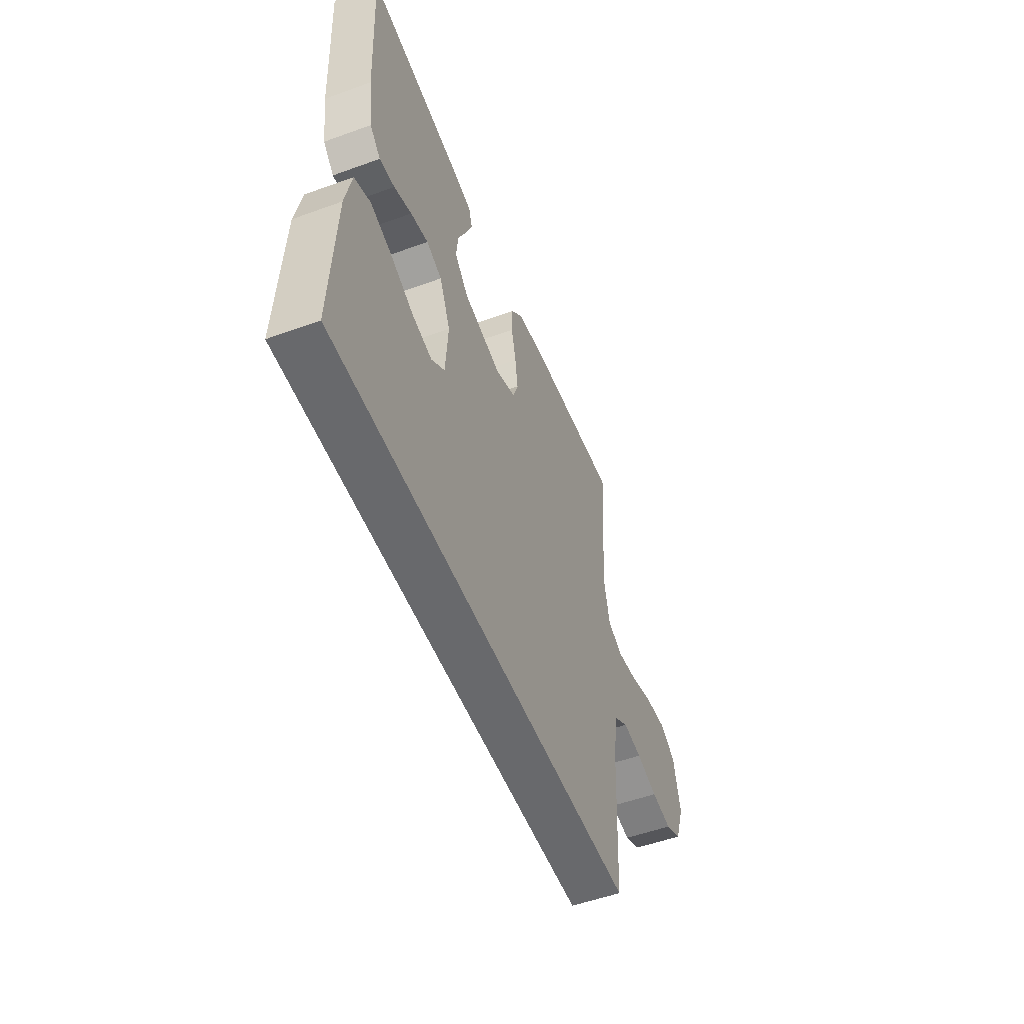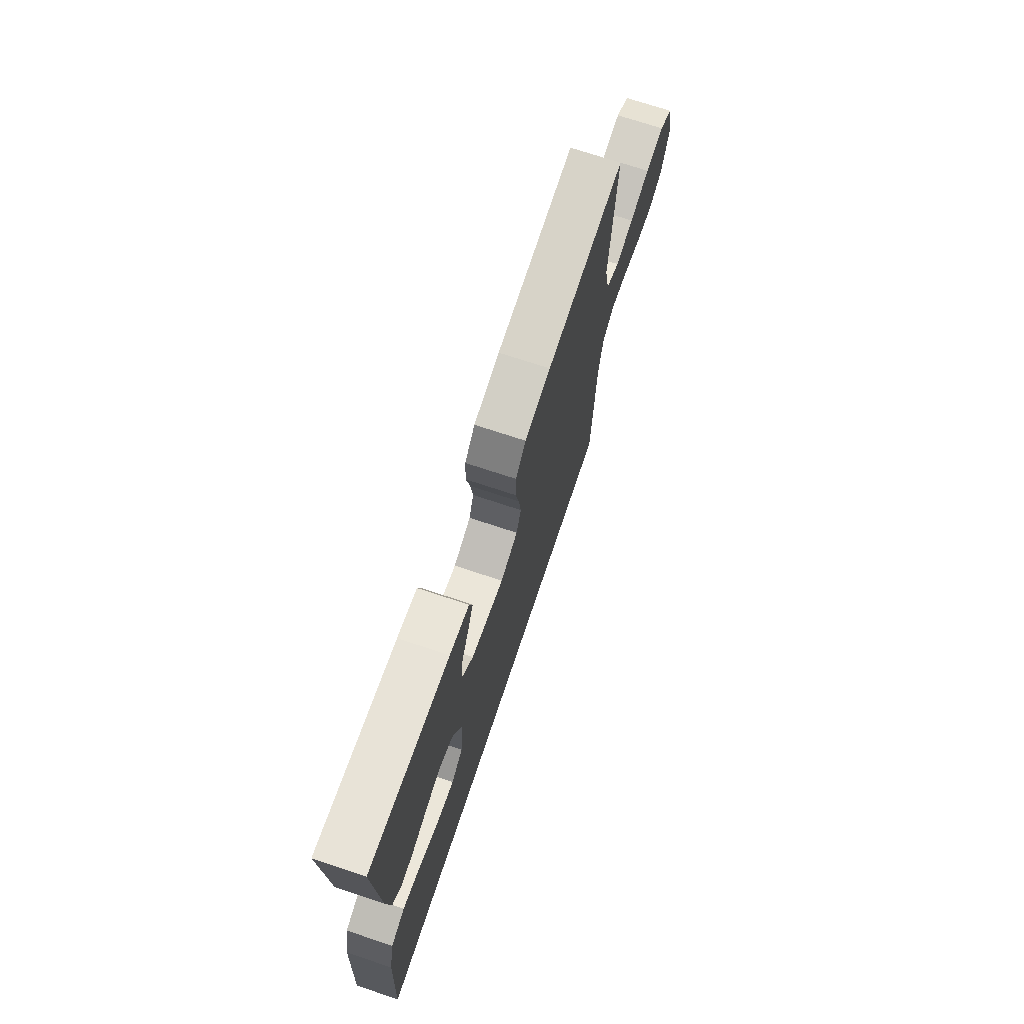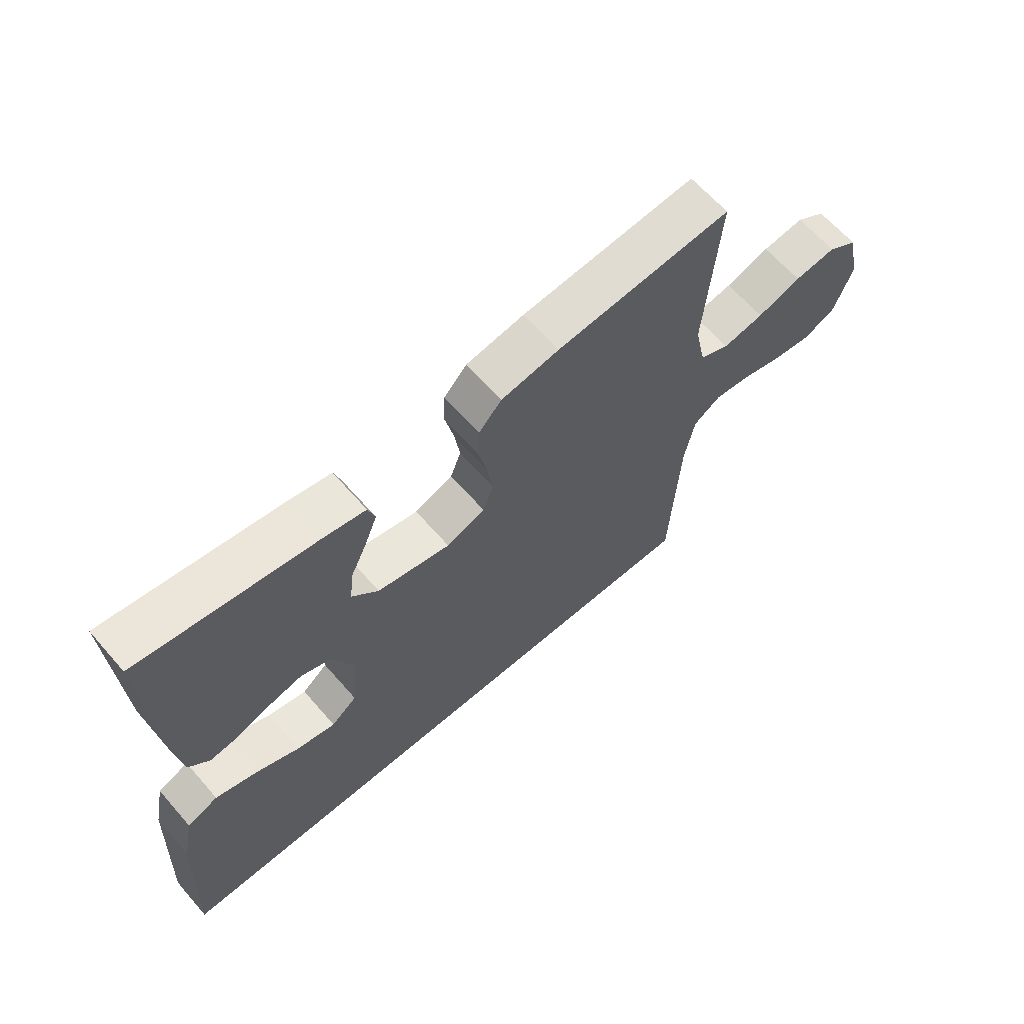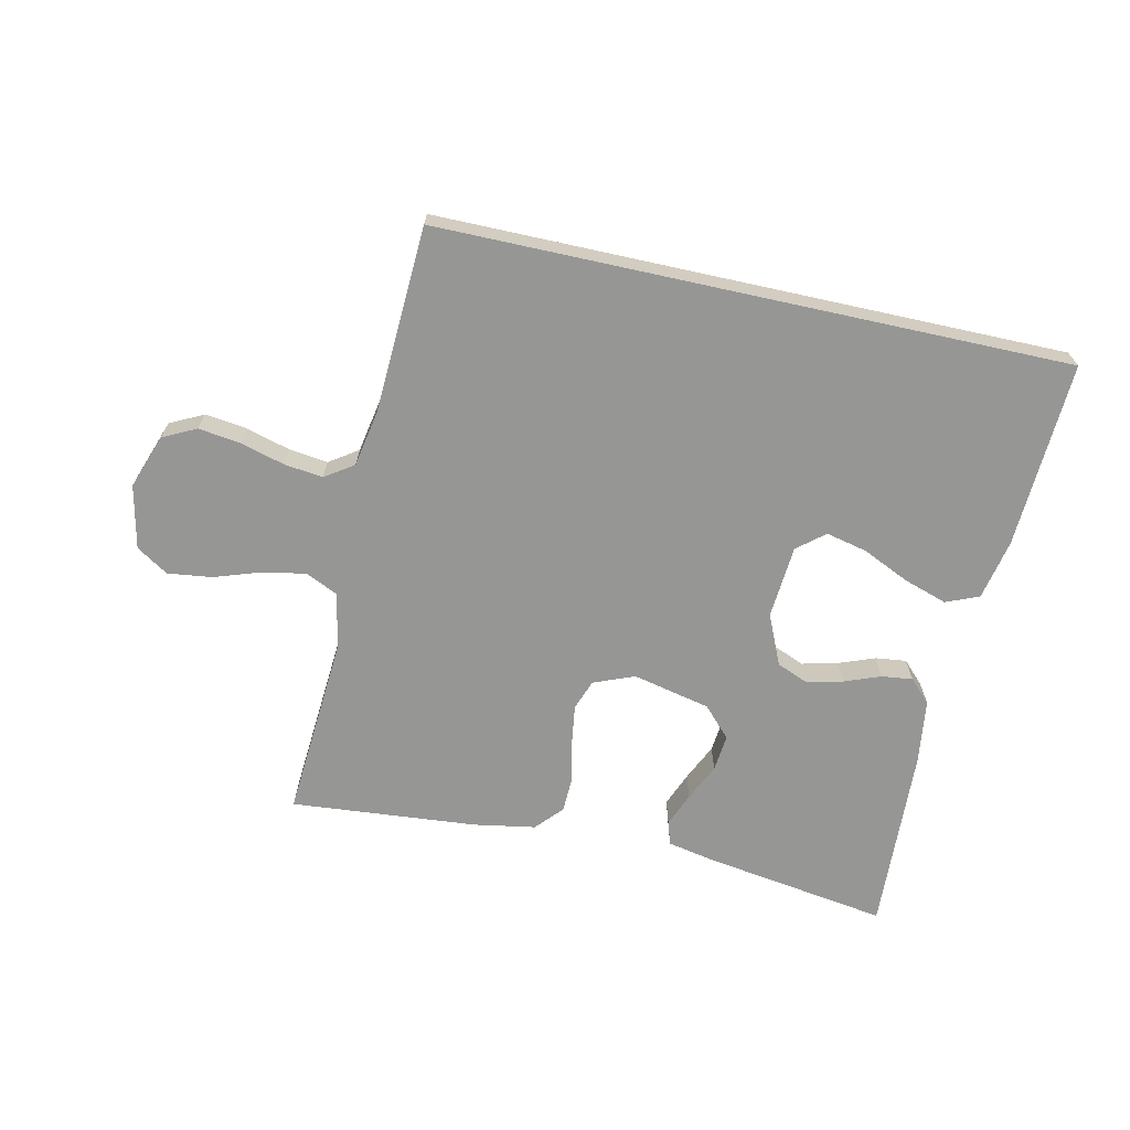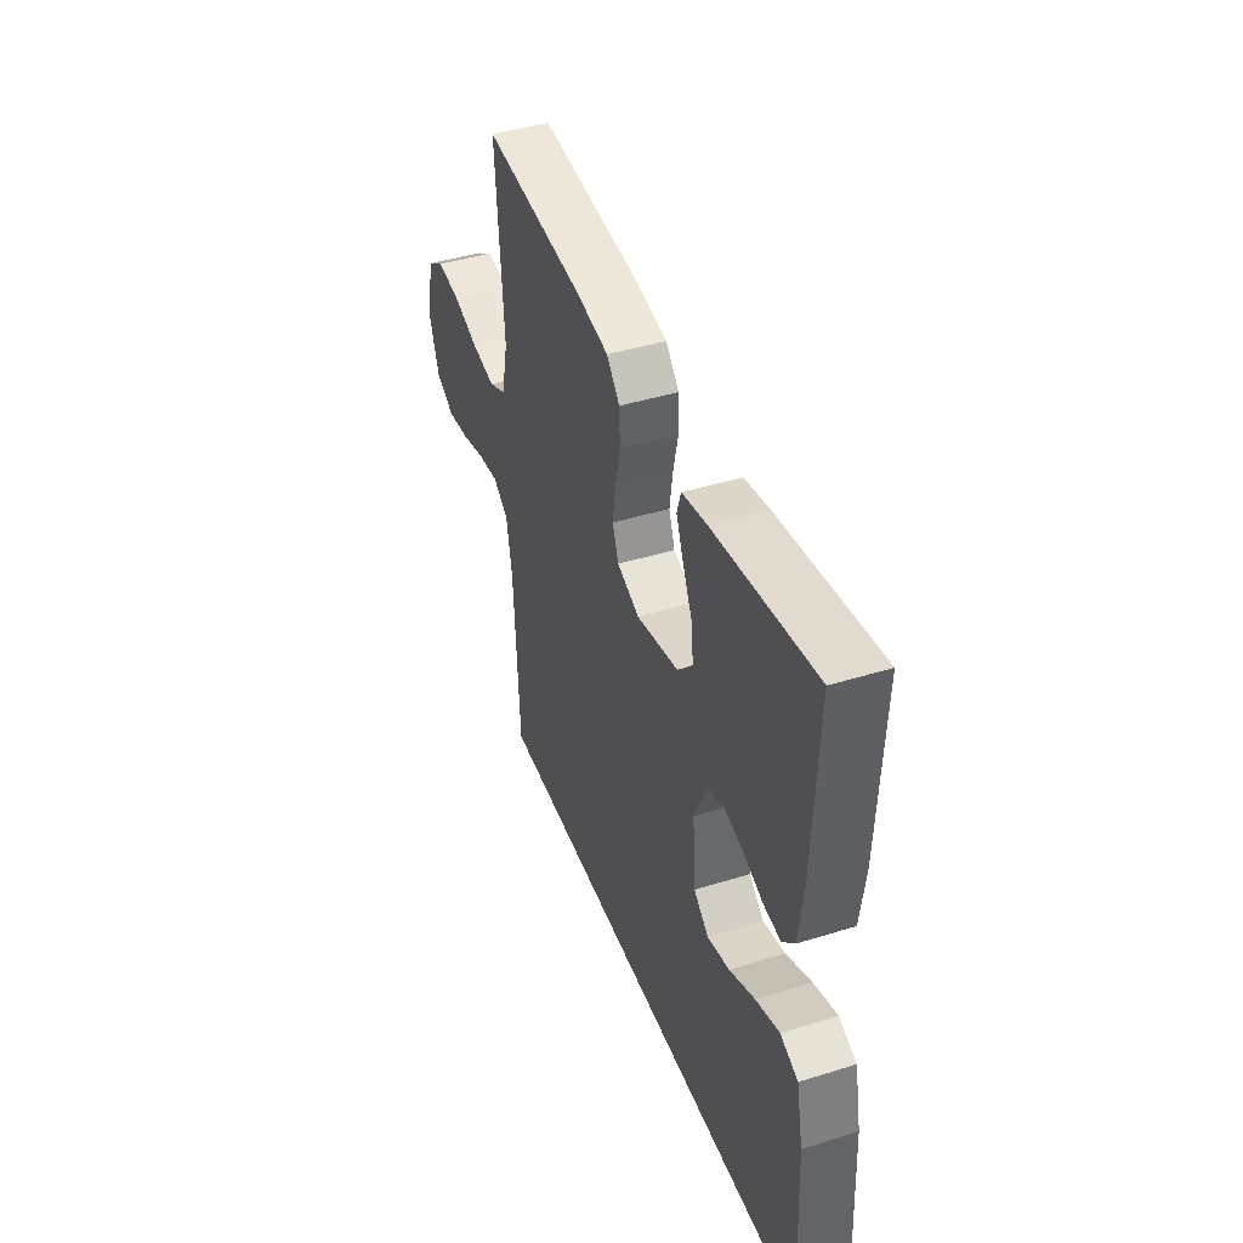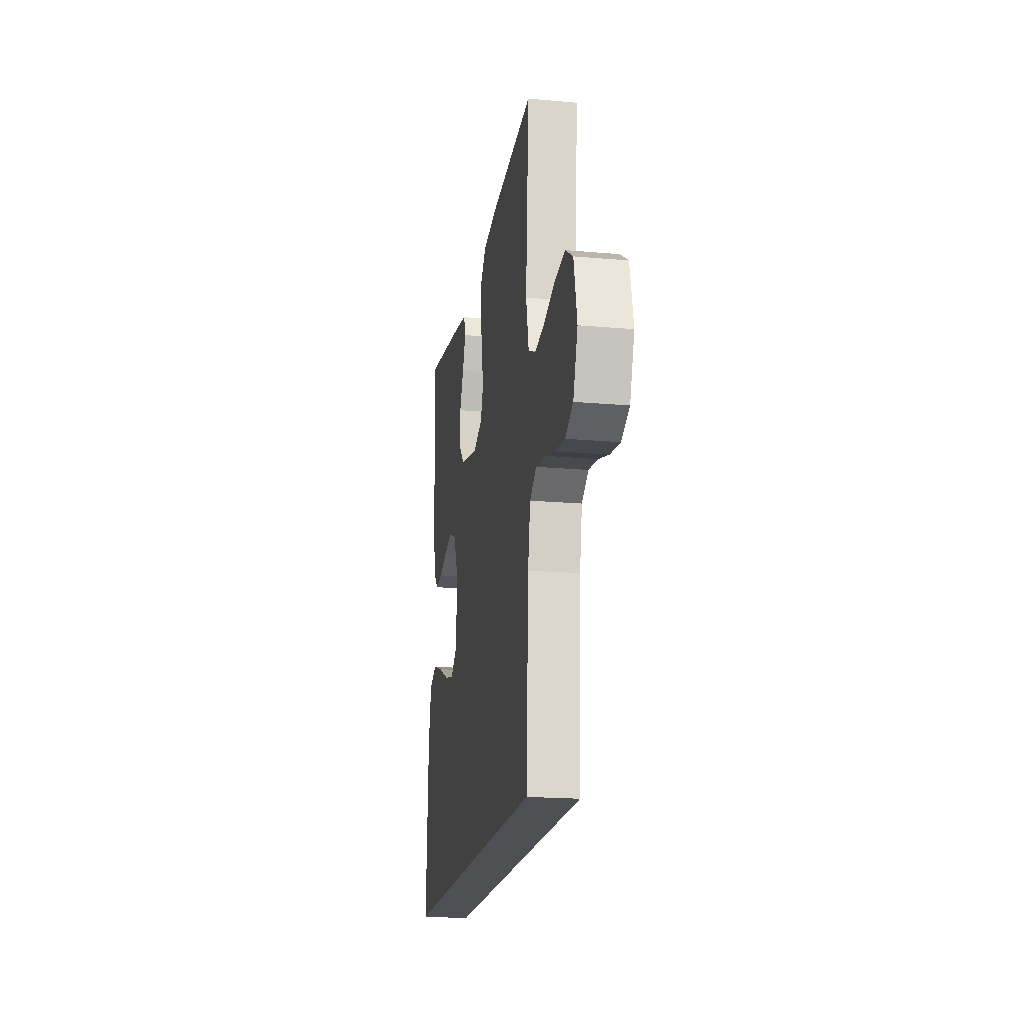
<metadata>
{"format":"obj","ext":"obj","renderer":"f3d","projection":"perspective","resolution":1024,"background":"white","views":[{"elev":-52.8,"azim":-68.7,"up":"+Z"},{"elev":71.3,"azim":-71.5,"up":"+Z"},{"elev":64.3,"azim":-41.1,"up":"+Z"},{"elev":-67.7,"azim":167.6,"up":"+Y"},{"elev":43.1,"azim":-110.2,"up":"+Z"},{"elev":-19.2,"azim":80.5,"up":"+Z"}]}
</metadata>
<code>
v 0.5 0.07 0.5
v 0.478 0.07 0.2
v 0.497 0.07 0.112
v 0.548 0.07 0.088
v 0.618 0.07 0.101
v 0.693 0.07 0.126
v 0.764 0.07 0.135
v 0.815 0.07 0.102
v 0.837 0.07 0
v 0.806 0.07 -0.087
v 0.752 0.07 -0.114
v 0.684 0.07 -0.105
v 0.614 0.07 -0.085
v 0.551 0.07 -0.077
v 0.505 0.07 -0.108
v 0.488 0.07 -0.2
v 0.473 0.07 -0.5
v -0.537 0.07 -0.5
v -0.522 0.07 -0.2
v -0.502 0.07 -0.103
v -0.449 0.07 -0.081
v -0.379 0.07 -0.104
v -0.303 0.07 -0.139
v -0.237 0.07 -0.154
v -0.193 0.07 -0.118
v -0.184 0.07 0
v -0.22 0.07 0.081
v -0.271 0.07 0.102
v -0.329 0.07 0.088
v -0.387 0.07 0.066
v -0.437 0.07 0.06
v -0.472 0.07 0.096
v -0.486 0.07 0.2
v -0.5 0.07 0.5
v -0.2 0.07 0.454
v -0.126 0.07 0.439
v -0.114 0.07 0.401
v -0.136 0.07 0.346
v -0.164 0.07 0.286
v -0.17 0.07 0.227
v -0.125 0.07 0.179
v 0 0.07 0.151
v 0.066 0.07 0.177
v 0.084 0.07 0.226
v 0.075 0.07 0.288
v 0.06 0.07 0.355
v 0.062 0.07 0.414
v 0.101 0.07 0.457
v 0.2 0.07 0.474
v 0.5 0 0.5
v 0.478 0 0.2
v 0.497 0 0.112
v 0.548 0 0.088
v 0.618 0 0.101
v 0.693 0 0.126
v 0.764 0 0.135
v 0.815 0 0.102
v 0.837 0 0
v 0.806 0 -0.087
v 0.752 0 -0.114
v 0.684 0 -0.105
v 0.614 0 -0.085
v 0.551 0 -0.077
v 0.505 0 -0.108
v 0.488 0 -0.2
v 0.473 0 -0.5
v -0.537 0 -0.5
v -0.522 0 -0.2
v -0.502 0 -0.103
v -0.449 0 -0.081
v -0.379 0 -0.104
v -0.303 0 -0.139
v -0.237 0 -0.154
v -0.193 0 -0.118
v -0.184 0 0
v -0.22 0 0.081
v -0.271 0 0.102
v -0.329 0 0.088
v -0.387 0 0.066
v -0.437 0 0.06
v -0.472 0 0.096
v -0.486 0 0.2
v -0.5 0 0.5
v -0.2 0 0.454
v -0.126 0 0.439
v -0.114 0 0.401
v -0.136 0 0.346
v -0.164 0 0.286
v -0.17 0 0.227
v -0.125 0 0.179
v 0 0 0.151
v 0.066 0 0.177
v 0.084 0 0.226
v 0.075 0 0.288
v 0.06 0 0.355
v 0.062 0 0.414
v 0.101 0 0.457
v 0.2 0 0.474
f 49 1 2
f 48 49 2
f 47 48 2
f 46 47 2
f 45 46 2
f 44 45 2 3
f 43 44 3 4
f 42 43 4
f 37 38 39
f 36 37 39
f 35 36 39
f 34 35 39
f 33 34 39
f 32 33 39
f 31 32 39
f 30 31 39
f 29 30 39
f 28 29 39 40
f 27 28 40 41
f 21 22 23
f 20 21 23
f 19 20 23
f 18 19 23
f 17 18 23
f 17 23 24
f 16 17 24 25
f 11 12 13
f 10 11 13
f 9 10 13
f 8 9 13
f 7 8 13
f 6 7 13
f 5 6 13
f 4 5 13 14
f 42 4 14 15
f 42 15 16
f 41 42 16
f 27 41 16
f 26 27 16
f 16 25 26
f 51 50 98
f 51 98 97
f 51 97 96
f 51 96 95
f 51 95 94
f 52 51 94 93
f 53 52 93 92
f 53 92 91
f 88 87 86
f 88 86 85
f 88 85 84
f 88 84 83
f 88 83 82
f 88 82 81
f 88 81 80
f 88 80 79
f 88 79 78
f 89 88 78 77
f 90 89 77 76
f 72 71 70
f 72 70 69
f 72 69 68
f 72 68 67
f 72 67 66
f 73 72 66
f 74 73 66 65
f 62 61 60
f 62 60 59
f 62 59 58
f 62 58 57
f 62 57 56
f 62 56 55
f 62 55 54
f 63 62 54 53
f 64 63 53 91
f 65 64 91
f 65 91 90
f 65 90 76
f 65 76 75
f 75 74 65
f 1 50 51 2
f 2 51 52 3
f 3 52 53 4
f 4 53 54 5
f 5 54 55 6
f 6 55 56 7
f 7 56 57 8
f 8 57 58 9
f 9 58 59 10
f 10 59 60 11
f 11 60 61 12
f 12 61 62 13
f 13 62 63 14
f 14 63 64 15
f 15 64 65 16
f 16 65 66 17
f 17 66 67 18
f 18 67 68 19
f 19 68 69 20
f 20 69 70 21
f 21 70 71 22
f 22 71 72 23
f 23 72 73 24
f 24 73 74 25
f 25 74 75 26
f 26 75 76 27
f 27 76 77 28
f 28 77 78 29
f 29 78 79 30
f 30 79 80 31
f 31 80 81 32
f 32 81 82 33
f 33 82 83 34
f 34 83 84 35
f 35 84 85 36
f 36 85 86 37
f 37 86 87 38
f 38 87 88 39
f 39 88 89 40
f 40 89 90 41
f 41 90 91 42
f 42 91 92 43
f 43 92 93 44
f 44 93 94 45
f 45 94 95 46
f 46 95 96 47
f 47 96 97 48
f 48 97 98 49
f 49 98 50 1

</code>
